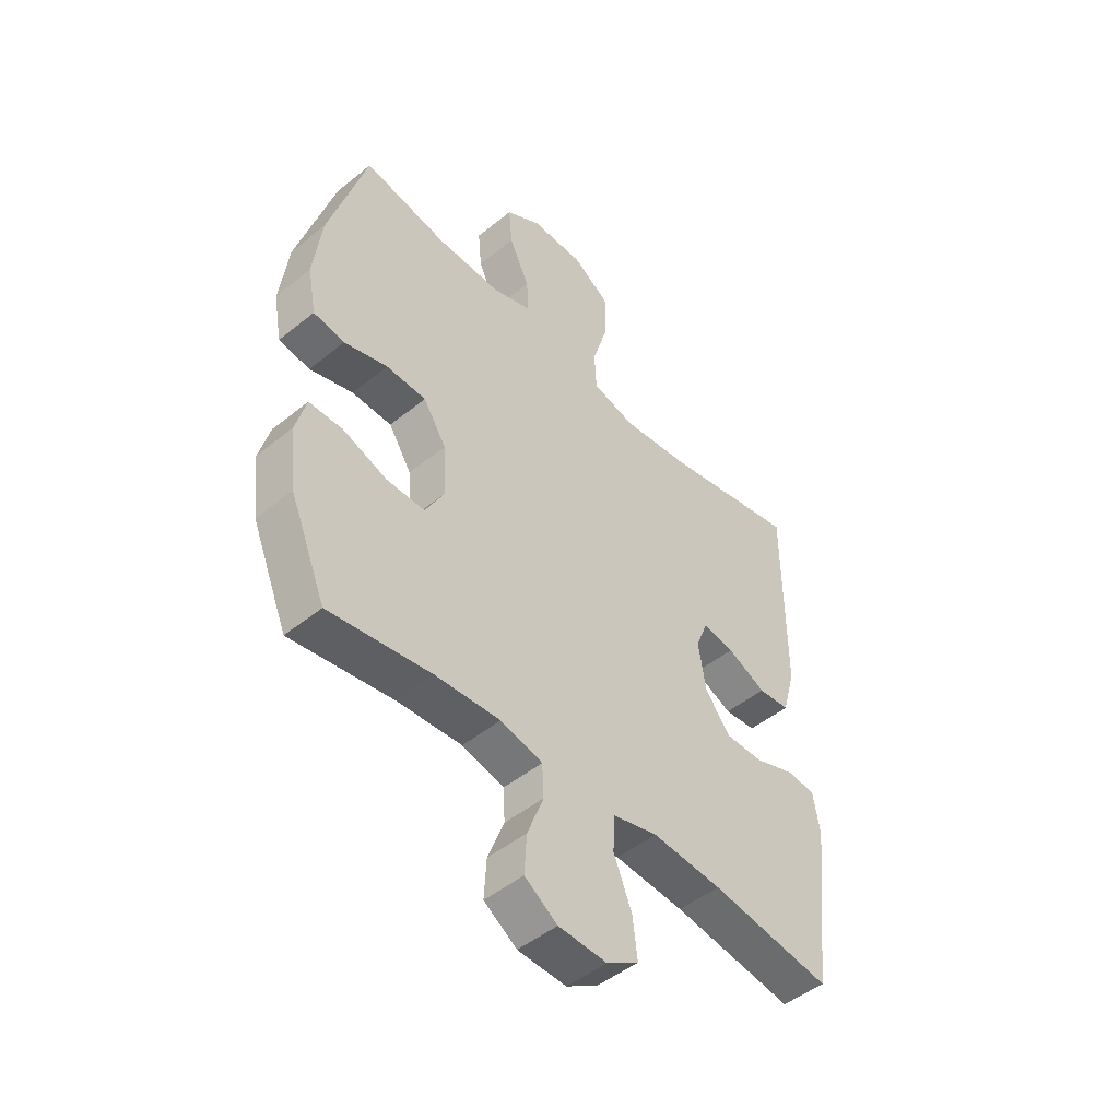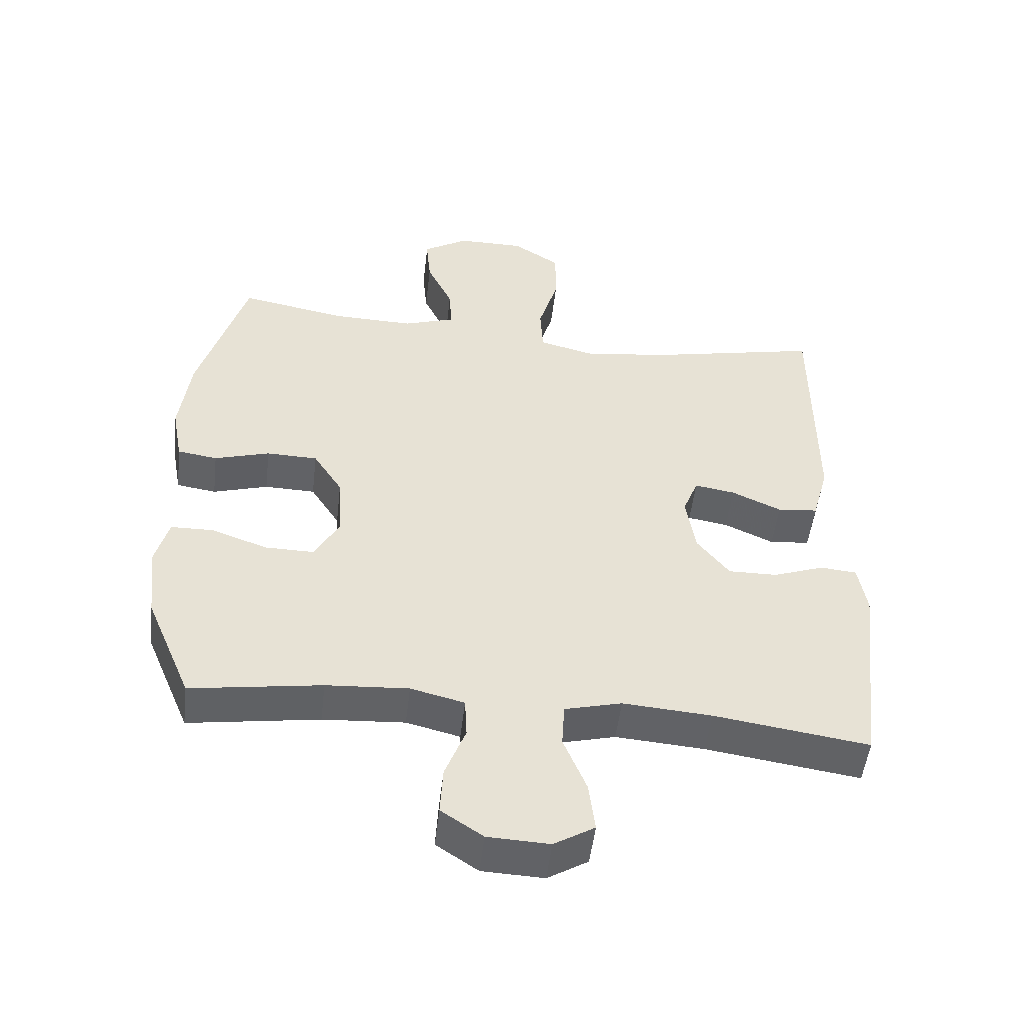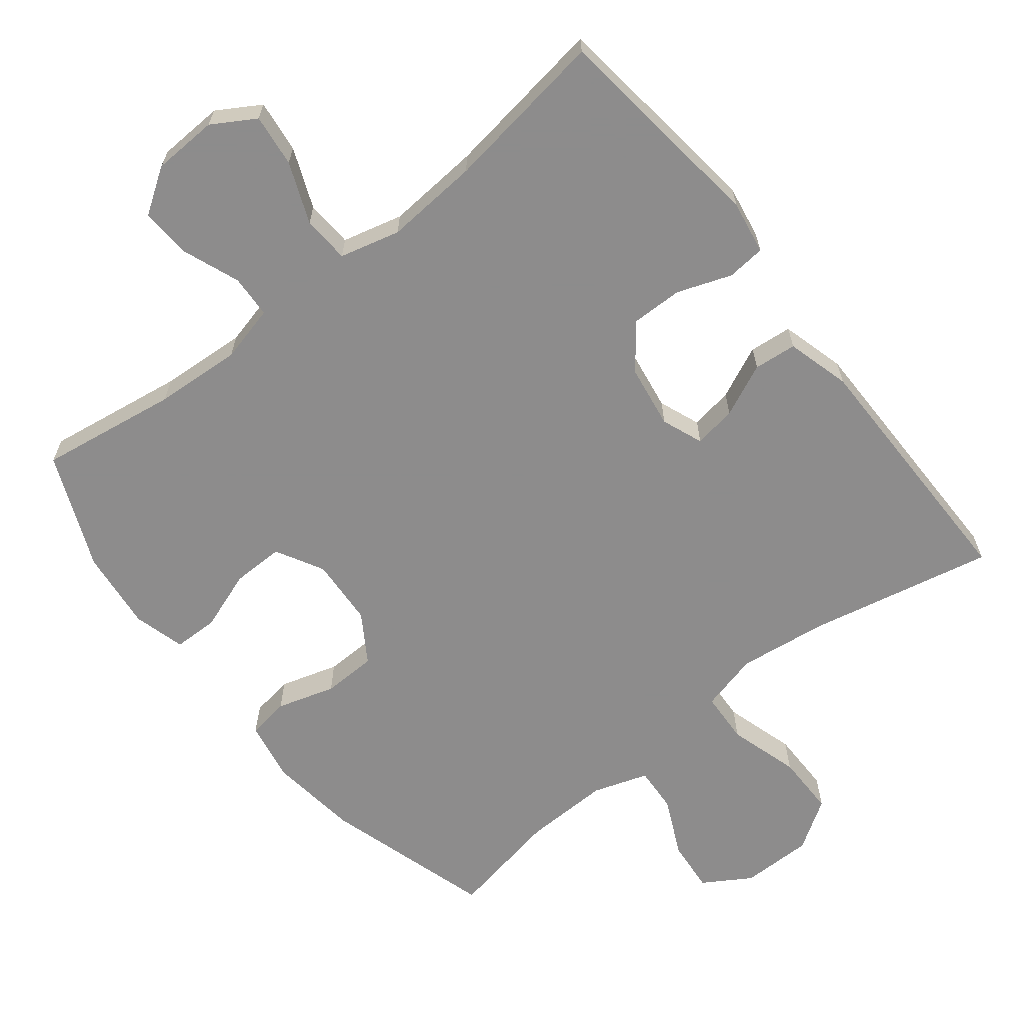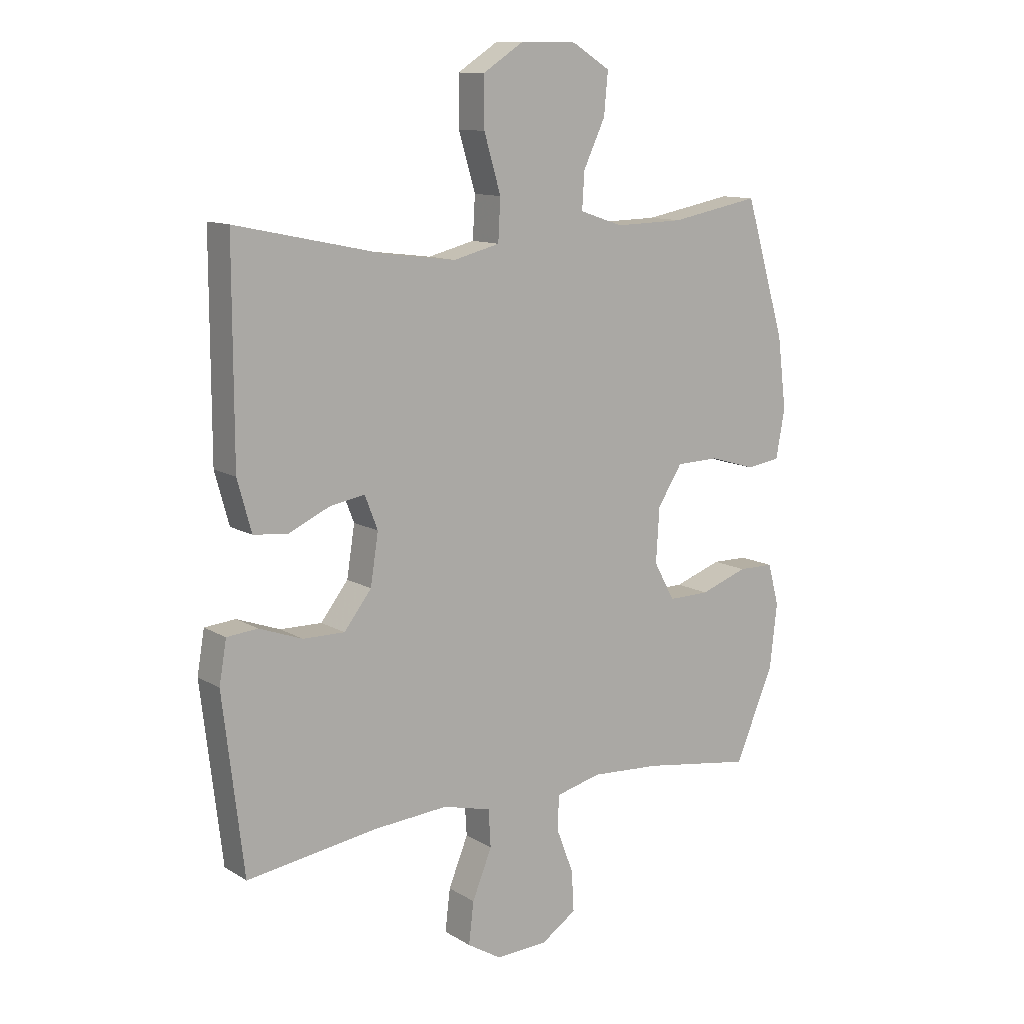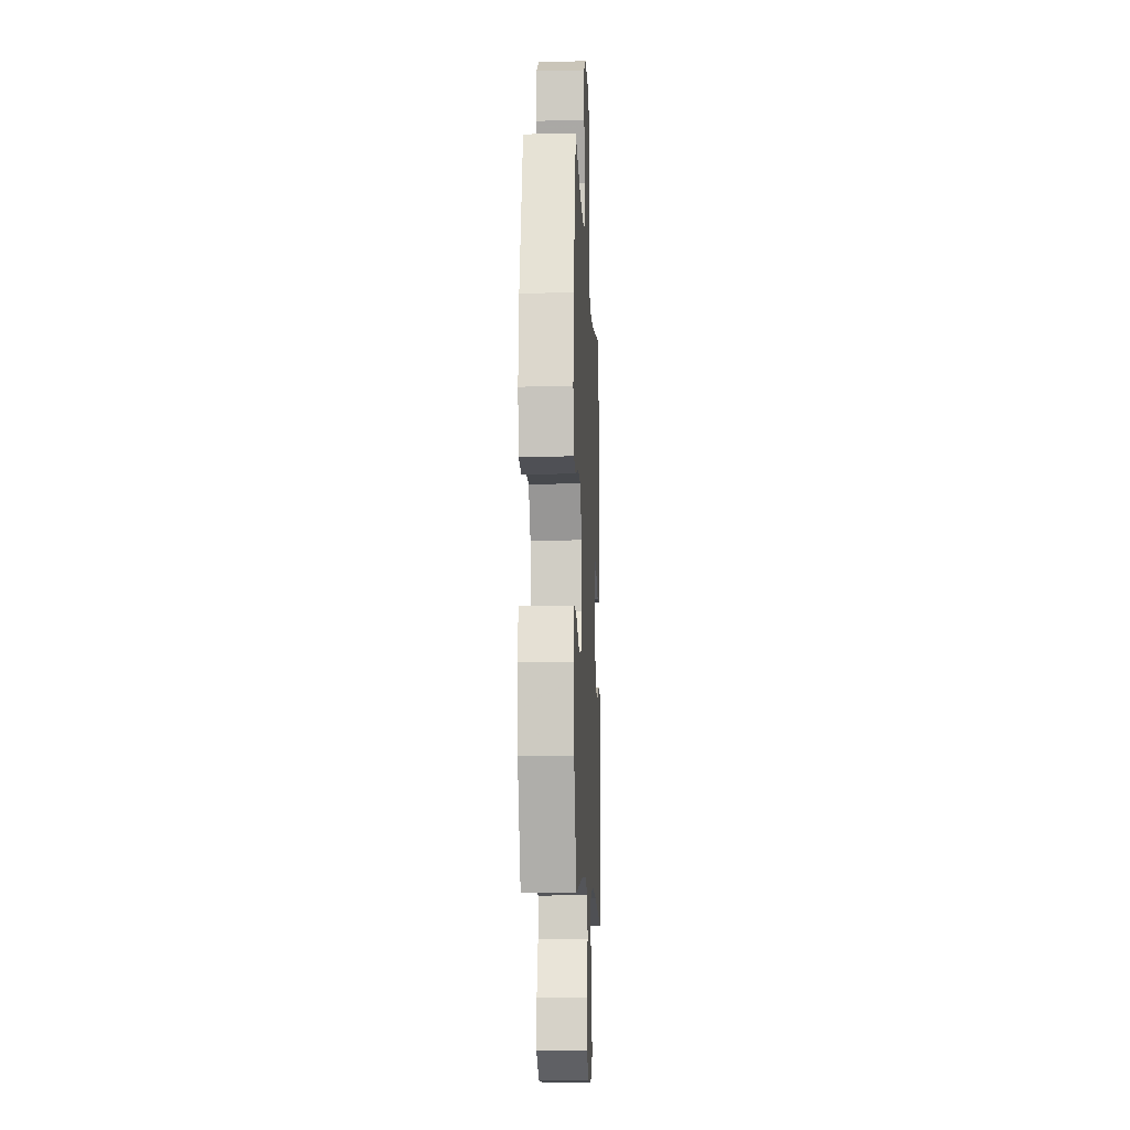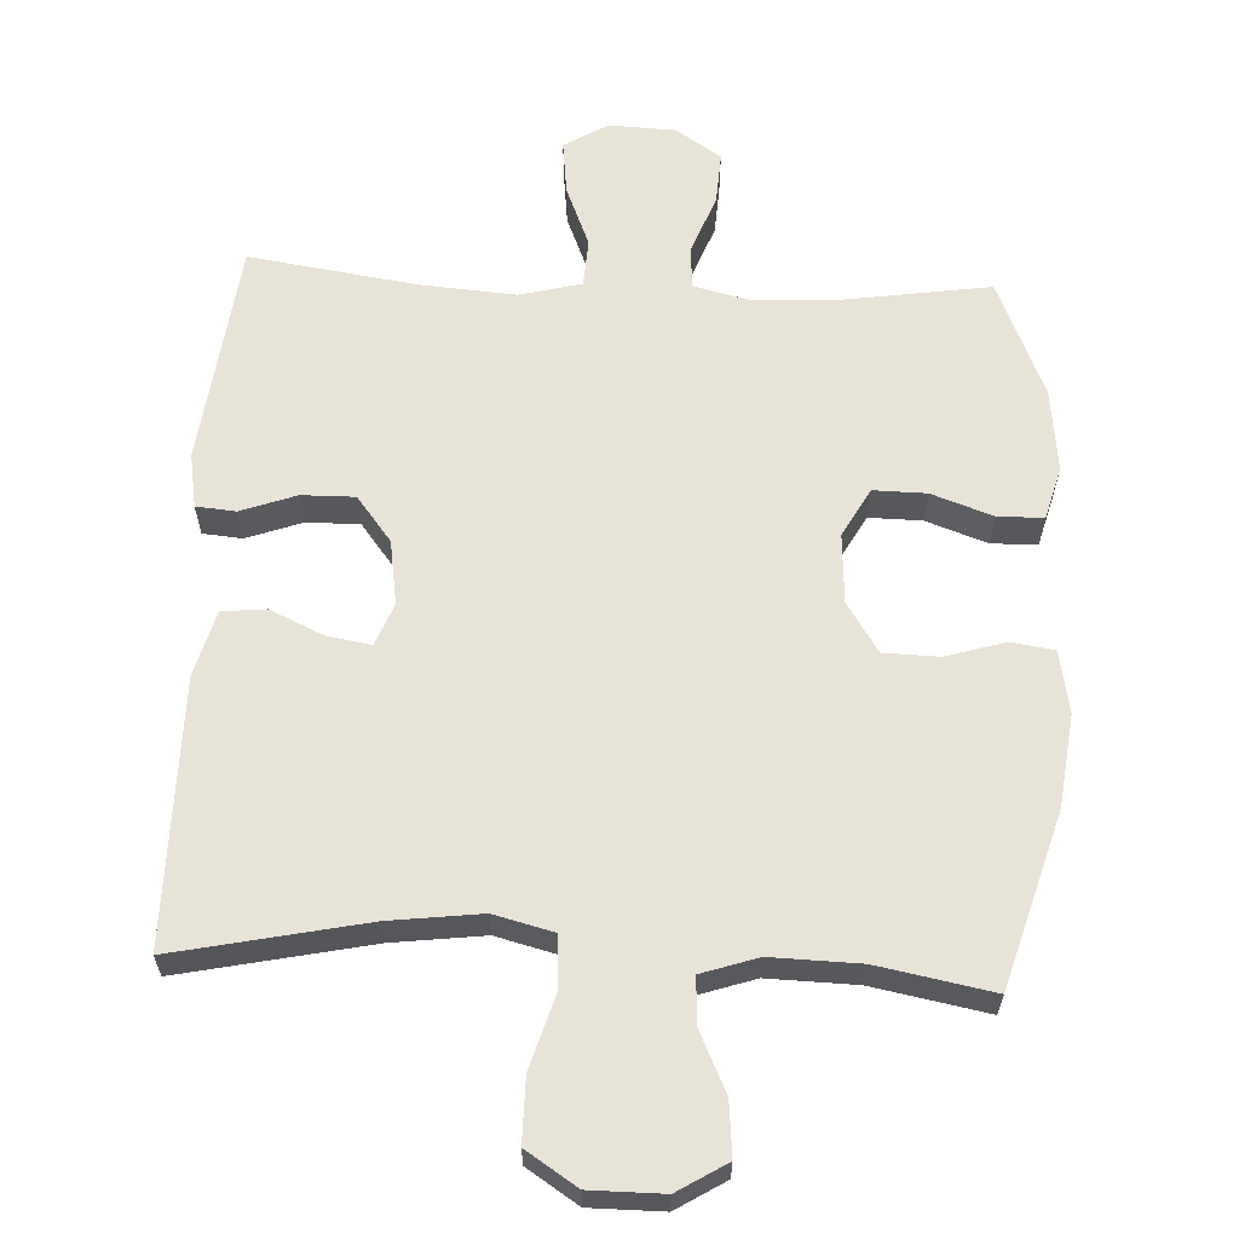
<metadata>
{"format":"obj","ext":"obj","renderer":"f3d","projection":"perspective","resolution":1024,"background":"white","views":[{"elev":-48.1,"azim":132.2,"up":"+Z"},{"elev":-50.7,"azim":173.4,"up":"+Z"},{"elev":-64.3,"azim":-141.6,"up":"+Y"},{"elev":11.7,"azim":-35.6,"up":"+Z"},{"elev":-10.8,"azim":92.5,"up":"+Z"},{"elev":62.0,"azim":2.8,"up":"+Y"}]}
</metadata>
<code>
v -0.5 0.07 0.5
v -0.236 0.07 0.444
v -0.109 0.07 0.428
v -0.026 0.07 0.449
v -0.022 0.07 0.523
v -0.052 0.07 0.624
v -0.052 0.07 0.712
v 0.019 0.07 0.758
v 0.121 0.07 0.758
v 0.189 0.07 0.716
v 0.182 0.07 0.641
v 0.143 0.07 0.558
v 0.139 0.07 0.493
v 0.217 0.07 0.467
v 0.34 0.07 0.47
v 0.5 0.07 0.5
v 0.572 0.07 0.258
v 0.588 0.07 0.13
v 0.572 0.07 0.043
v 0.512 0.07 0.034
v 0.429 0.07 0.059
v 0.352 0.07 0.057
v 0.308 0.07 -0.012
v 0.302 0.07 -0.109
v 0.339 0.07 -0.177
v 0.413 0.07 -0.176
v 0.498 0.07 -0.146
v 0.562 0.07 -0.147
v 0.582 0.07 -0.221
v 0.569 0.07 -0.336
v 0.5 0.07 -0.5
v 0.303 0.07 -0.47
v 0.179 0.07 -0.462
v 0.098 0.07 -0.482
v 0.095 0.07 -0.543
v 0.126 0.07 -0.624
v 0.13 0.07 -0.697
v 0.067 0.07 -0.739
v -0.026 0.07 -0.743
v -0.087 0.07 -0.706
v -0.078 0.07 -0.631
v -0.043 0.07 -0.545
v -0.047 0.07 -0.478
v -0.133 0.07 -0.456
v -0.267 0.07 -0.466
v -0.5 0.07 -0.5
v -0.537 0.07 -0.187
v -0.524 0.07 -0.111
v -0.469 0.07 -0.106
v -0.392 0.07 -0.134
v -0.318 0.07 -0.135
v -0.269 0.07 -0.072
v -0.255 0.07 0.018
v -0.278 0.07 0.077
v -0.339 0.07 0.067
v -0.414 0.07 0.033
v -0.475 0.07 0.039
v -0.5 0.07 0.13
v -0.5 0 0.5
v -0.236 0 0.444
v -0.109 0 0.428
v -0.026 0 0.449
v -0.022 0 0.523
v -0.052 0 0.624
v -0.052 0 0.712
v 0.019 0 0.758
v 0.121 0 0.758
v 0.189 0 0.716
v 0.182 0 0.641
v 0.143 0 0.558
v 0.139 0 0.493
v 0.217 0 0.467
v 0.34 0 0.47
v 0.5 0 0.5
v 0.572 0 0.258
v 0.588 0 0.13
v 0.572 0 0.043
v 0.512 0 0.034
v 0.429 0 0.059
v 0.352 0 0.057
v 0.308 0 -0.012
v 0.302 0 -0.109
v 0.339 0 -0.177
v 0.413 0 -0.176
v 0.498 0 -0.146
v 0.562 0 -0.147
v 0.582 0 -0.221
v 0.569 0 -0.336
v 0.5 0 -0.5
v 0.303 0 -0.47
v 0.179 0 -0.462
v 0.098 0 -0.482
v 0.095 0 -0.543
v 0.126 0 -0.624
v 0.13 0 -0.697
v 0.067 0 -0.739
v -0.026 0 -0.743
v -0.087 0 -0.706
v -0.078 0 -0.631
v -0.043 0 -0.545
v -0.047 0 -0.478
v -0.133 0 -0.456
v -0.267 0 -0.466
v -0.5 0 -0.5
v -0.537 0 -0.187
v -0.524 0 -0.111
v -0.469 0 -0.106
v -0.392 0 -0.134
v -0.318 0 -0.135
v -0.269 0 -0.072
v -0.255 0 0.018
v -0.278 0 0.077
v -0.339 0 0.067
v -0.414 0 0.033
v -0.475 0 0.039
v -0.5 0 0.13
f 58 1 2
f 57 58 2
f 56 57 2
f 55 56 2
f 54 55 2 3
f 53 54 3 4
f 52 53 4
f 48 49 50
f 47 48 50
f 46 47 50
f 45 46 50
f 44 45 50 51
f 43 44 51 52
f 40 41 42
f 39 40 42
f 38 39 42
f 37 38 42
f 36 37 42
f 35 36 42
f 34 35 42 43
f 43 52 4
f 34 43 4
f 33 34 4
f 30 31 32
f 29 30 32
f 28 29 32
f 27 28 32
f 26 27 32
f 25 26 32 33
f 19 20 21
f 18 19 21
f 17 18 21
f 16 17 21
f 15 16 21
f 14 15 21 22
f 13 14 22 23
f 10 11 12
f 9 10 12
f 8 9 12
f 7 8 12
f 6 7 12
f 5 6 12
f 5 12 13
f 13 23 24
f 5 13 24
f 4 5 24
f 4 24 25 33
f 60 59 116
f 60 116 115
f 60 115 114
f 60 114 113
f 61 60 113 112
f 62 61 112 111
f 62 111 110
f 108 107 106
f 108 106 105
f 108 105 104
f 108 104 103
f 109 108 103 102
f 110 109 102 101
f 100 99 98
f 100 98 97
f 100 97 96
f 100 96 95
f 100 95 94
f 100 94 93
f 101 100 93 92
f 62 110 101
f 62 101 92
f 62 92 91
f 90 89 88
f 90 88 87
f 90 87 86
f 90 86 85
f 90 85 84
f 91 90 84 83
f 79 78 77
f 79 77 76
f 79 76 75
f 79 75 74
f 79 74 73
f 80 79 73 72
f 81 80 72 71
f 70 69 68
f 70 68 67
f 70 67 66
f 70 66 65
f 70 65 64
f 70 64 63
f 71 70 63
f 82 81 71
f 82 71 63
f 82 63 62
f 91 83 82 62
f 1 59 60 2
f 2 60 61 3
f 3 61 62 4
f 4 62 63 5
f 5 63 64 6
f 6 64 65 7
f 7 65 66 8
f 8 66 67 9
f 9 67 68 10
f 10 68 69 11
f 11 69 70 12
f 12 70 71 13
f 13 71 72 14
f 14 72 73 15
f 15 73 74 16
f 16 74 75 17
f 17 75 76 18
f 18 76 77 19
f 19 77 78 20
f 20 78 79 21
f 21 79 80 22
f 22 80 81 23
f 23 81 82 24
f 24 82 83 25
f 25 83 84 26
f 26 84 85 27
f 27 85 86 28
f 28 86 87 29
f 29 87 88 30
f 30 88 89 31
f 31 89 90 32
f 32 90 91 33
f 33 91 92 34
f 34 92 93 35
f 35 93 94 36
f 36 94 95 37
f 37 95 96 38
f 38 96 97 39
f 39 97 98 40
f 40 98 99 41
f 41 99 100 42
f 42 100 101 43
f 43 101 102 44
f 44 102 103 45
f 45 103 104 46
f 46 104 105 47
f 47 105 106 48
f 48 106 107 49
f 49 107 108 50
f 50 108 109 51
f 51 109 110 52
f 52 110 111 53
f 53 111 112 54
f 54 112 113 55
f 55 113 114 56
f 56 114 115 57
f 57 115 116 58
f 58 116 59 1

</code>
